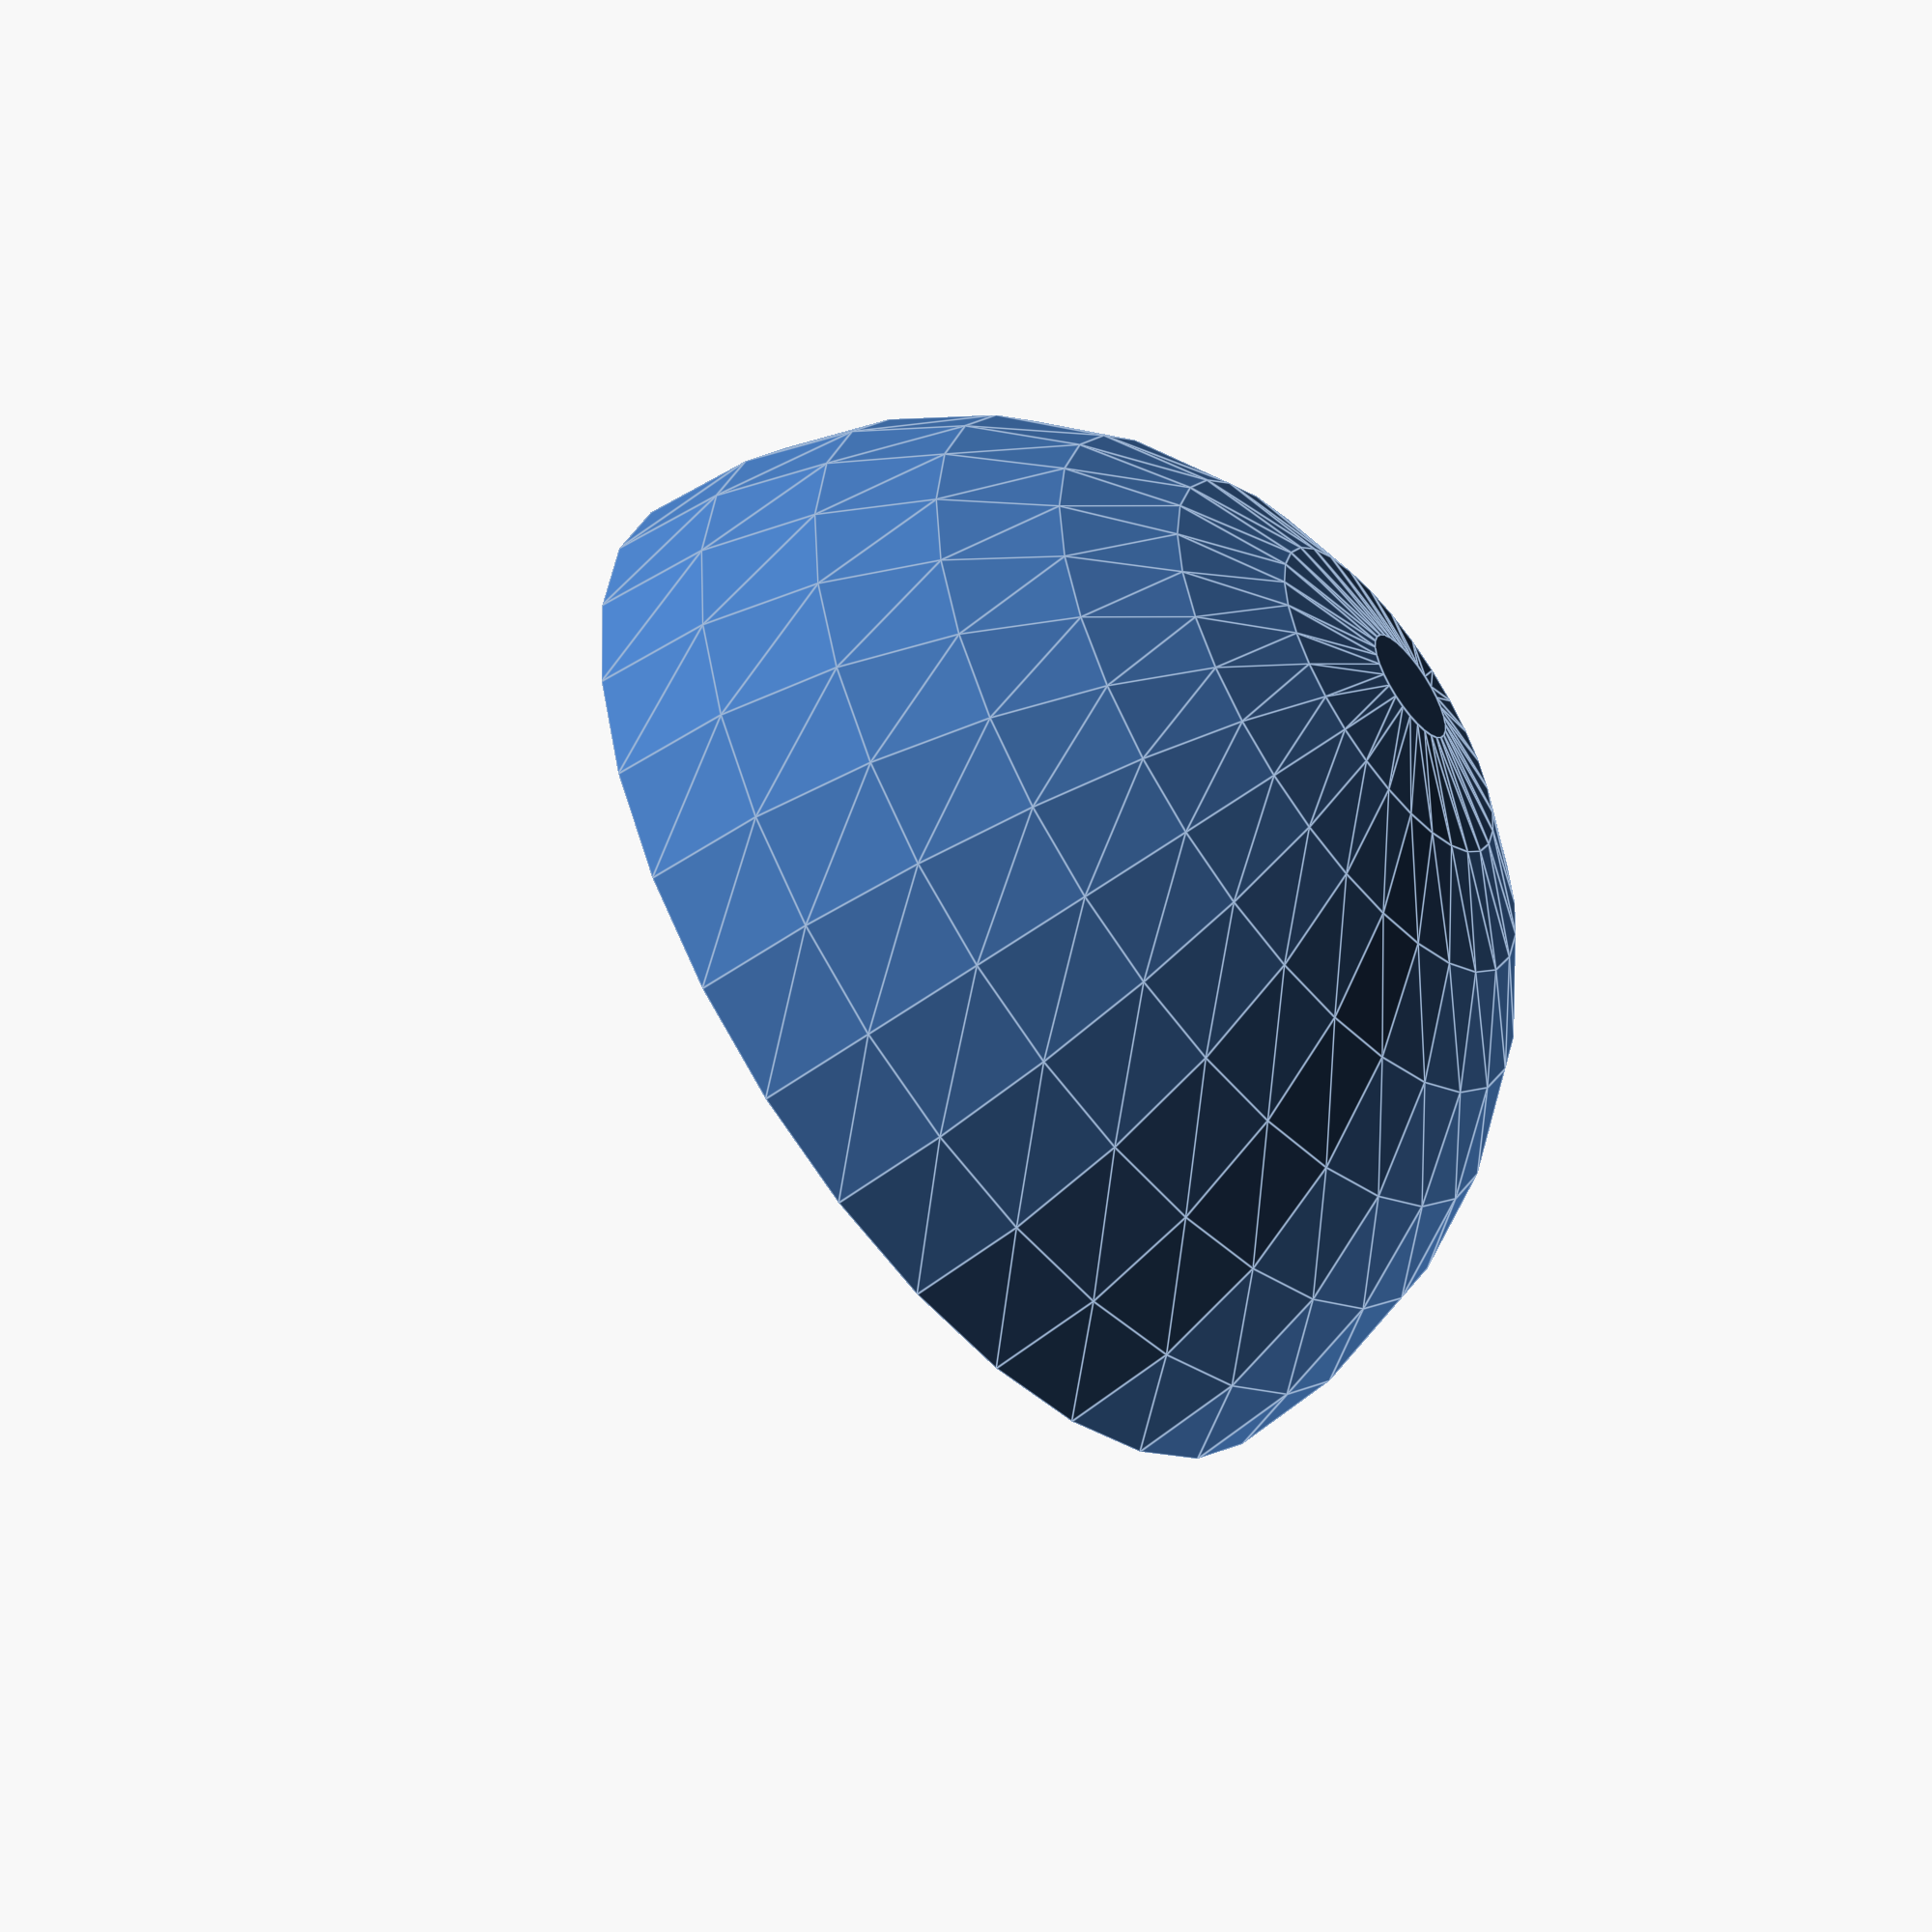
<openscad>
module hemisphere(r, t) {
	difference() {
		sphere(r);
	}
}

difference() {
	sphere(562);
	sphere(500);
	translate([-600,-600,0]) cube(1200);
}
</openscad>
<views>
elev=51.3 azim=142.6 roll=128.9 proj=p view=edges
</views>
